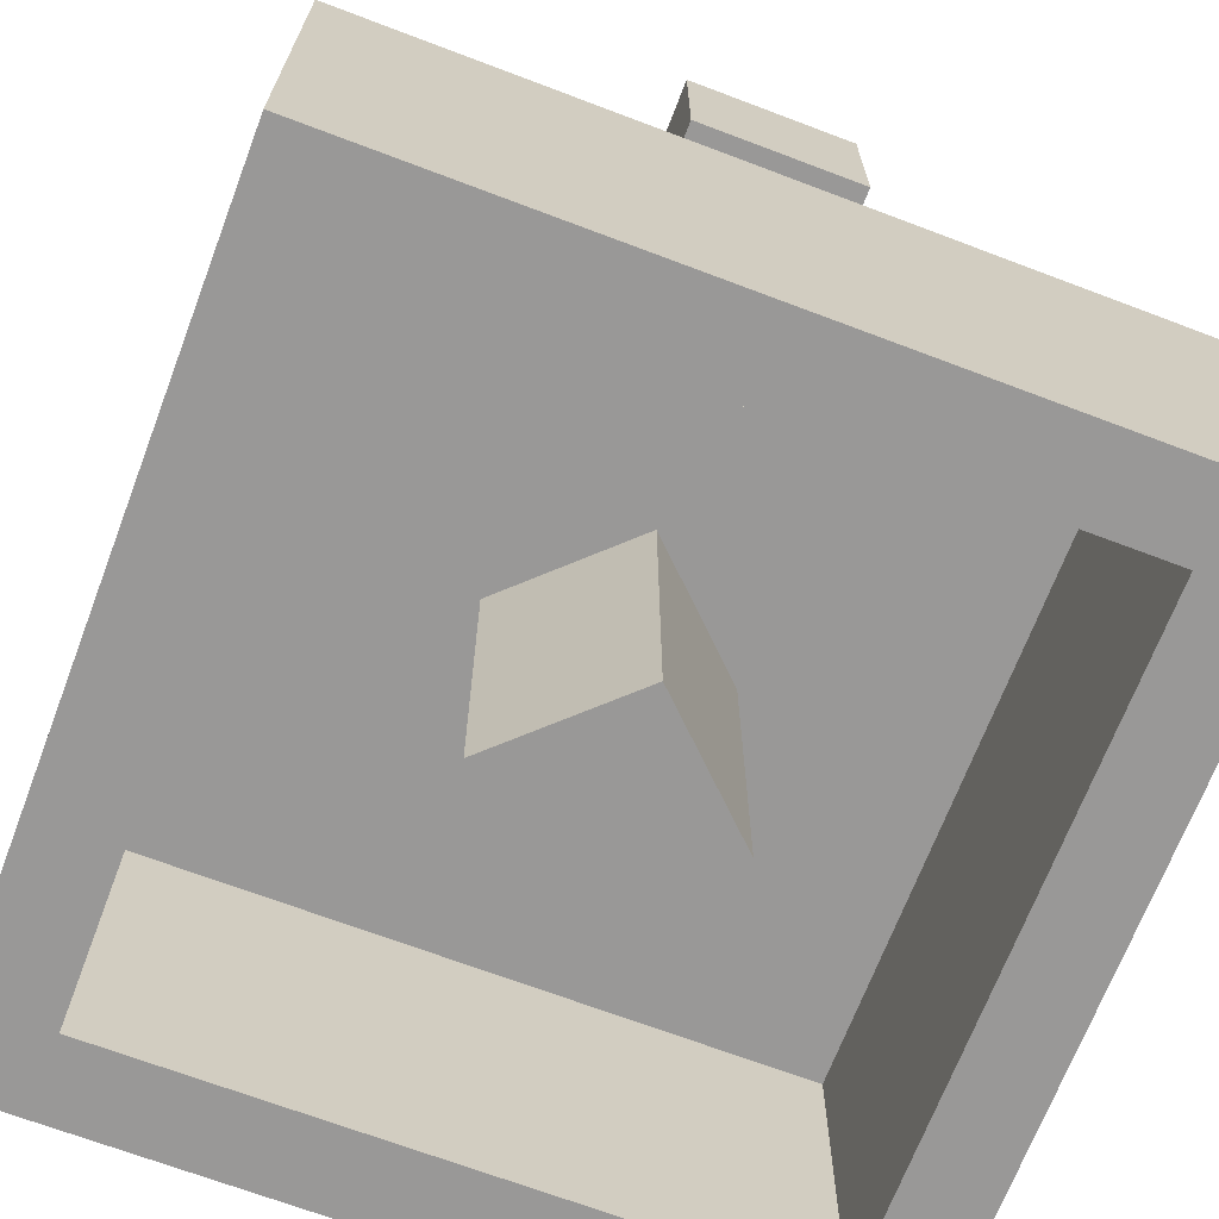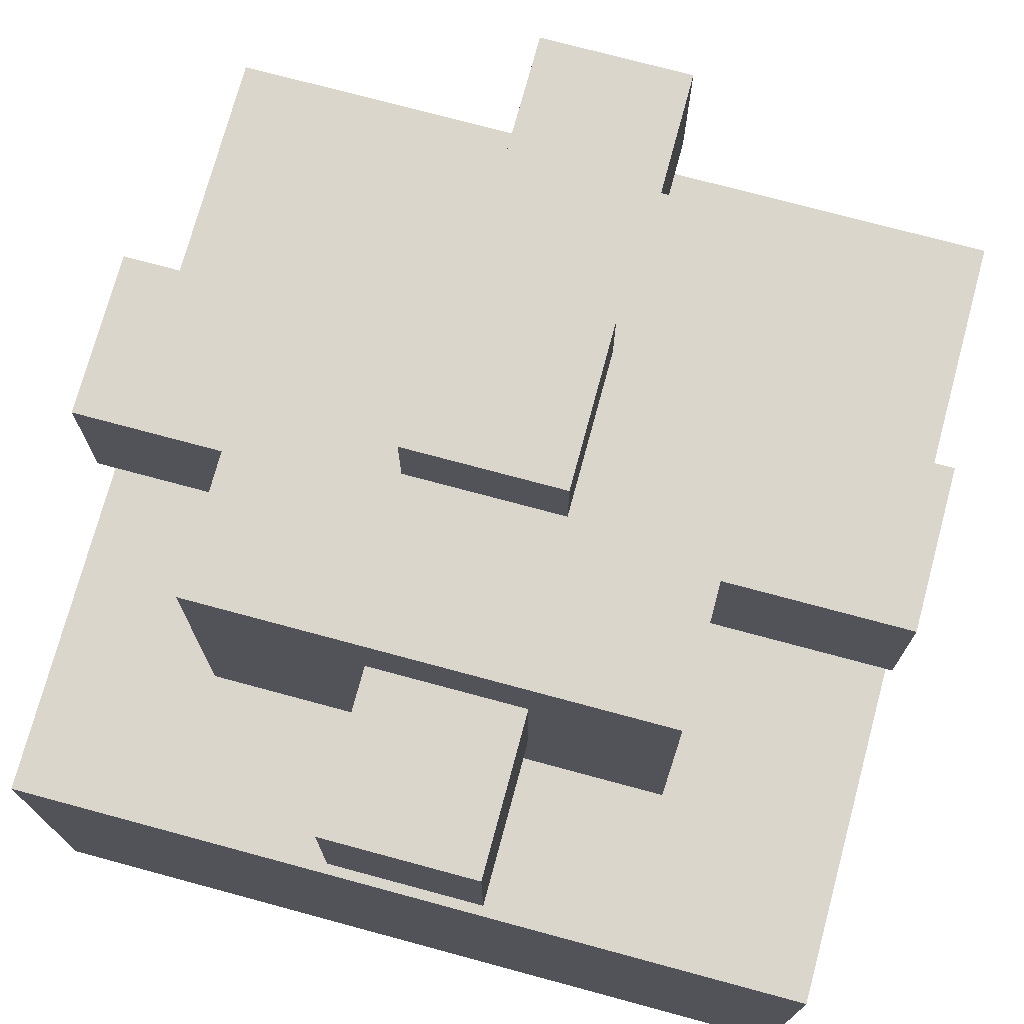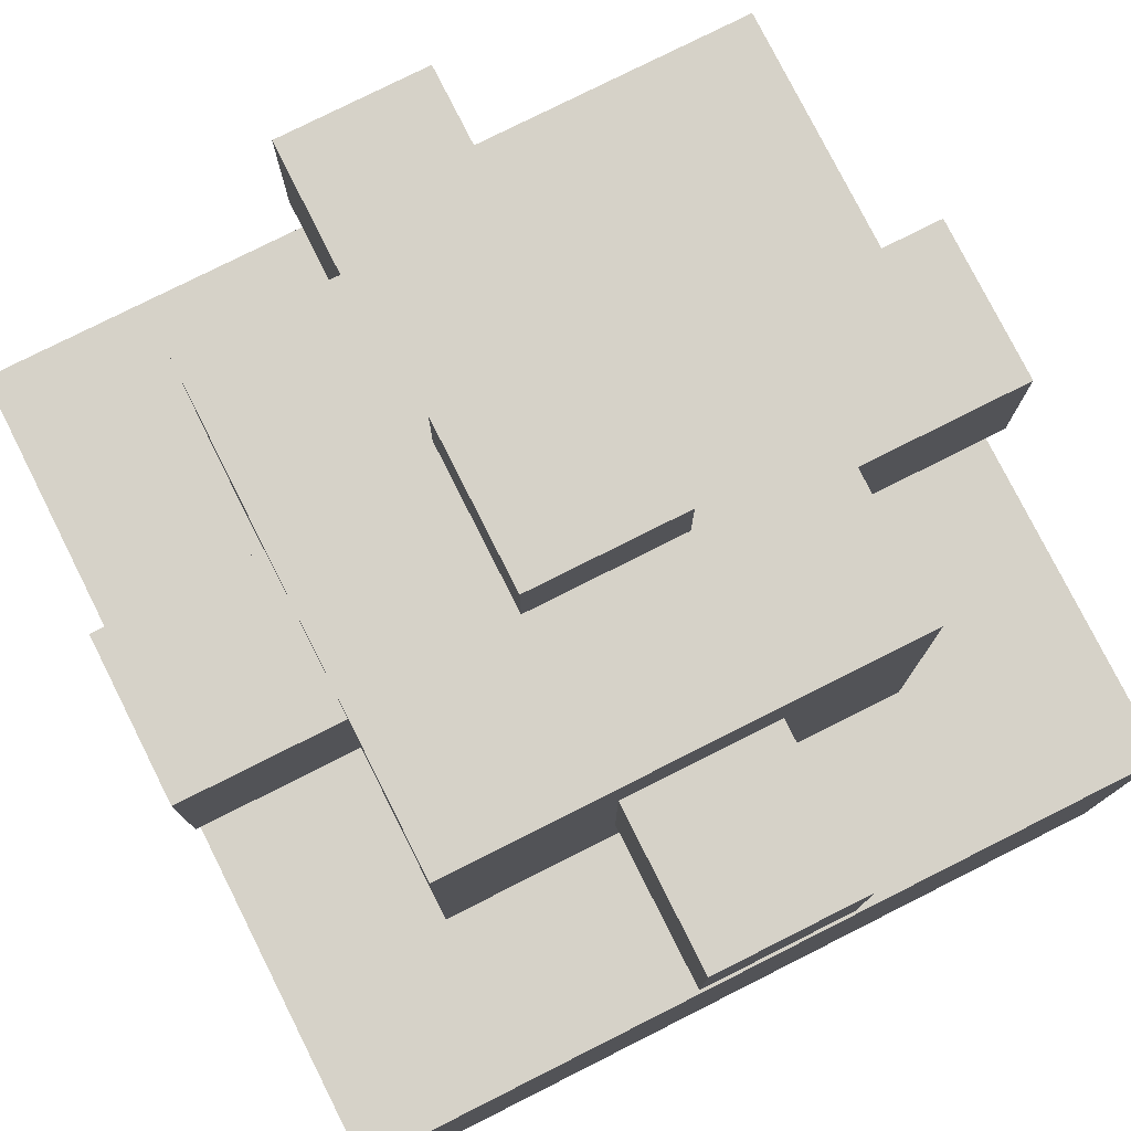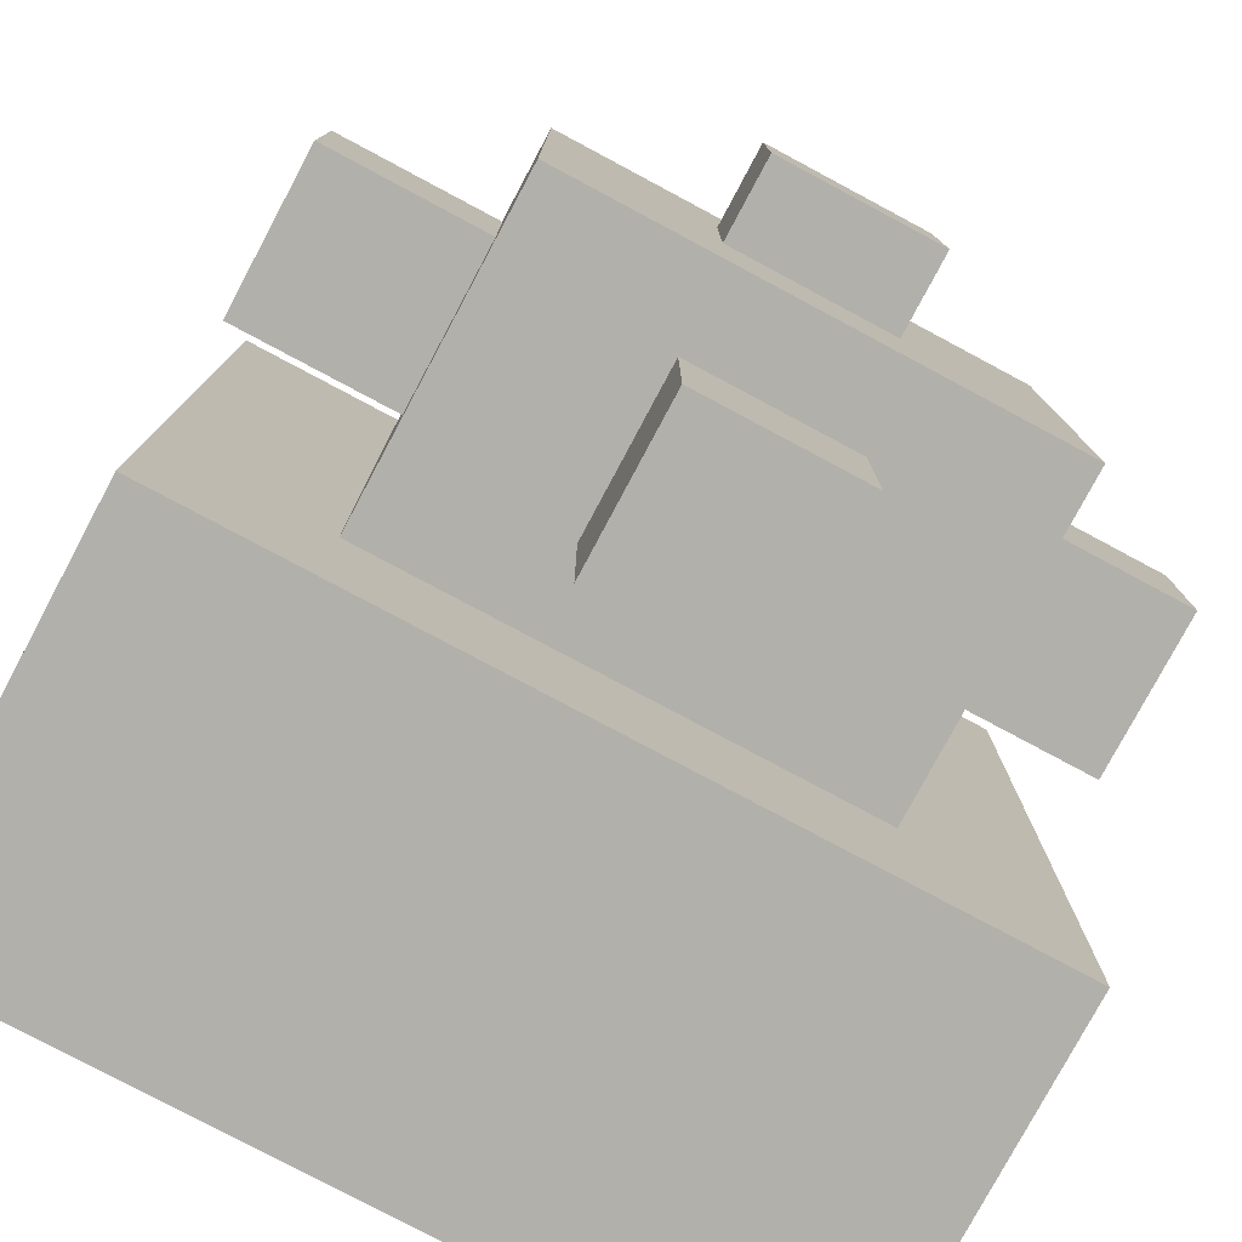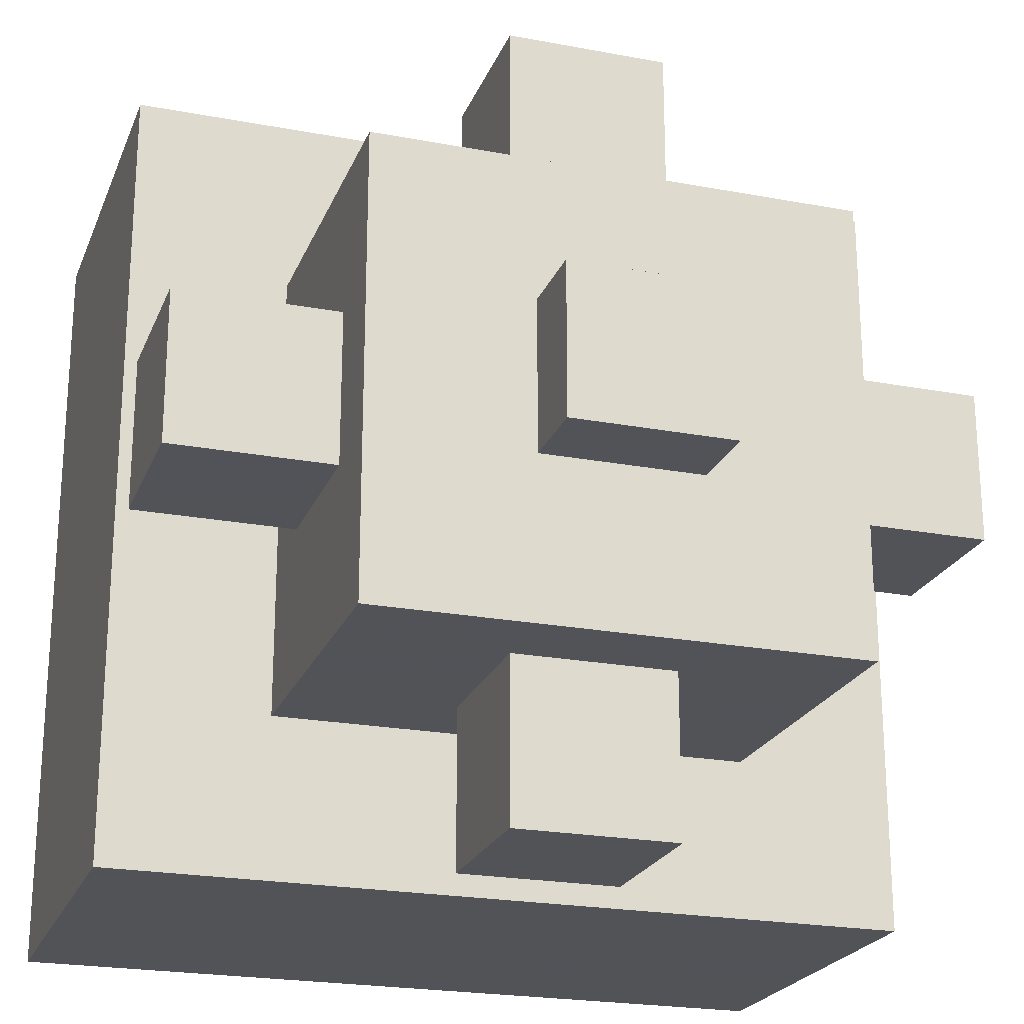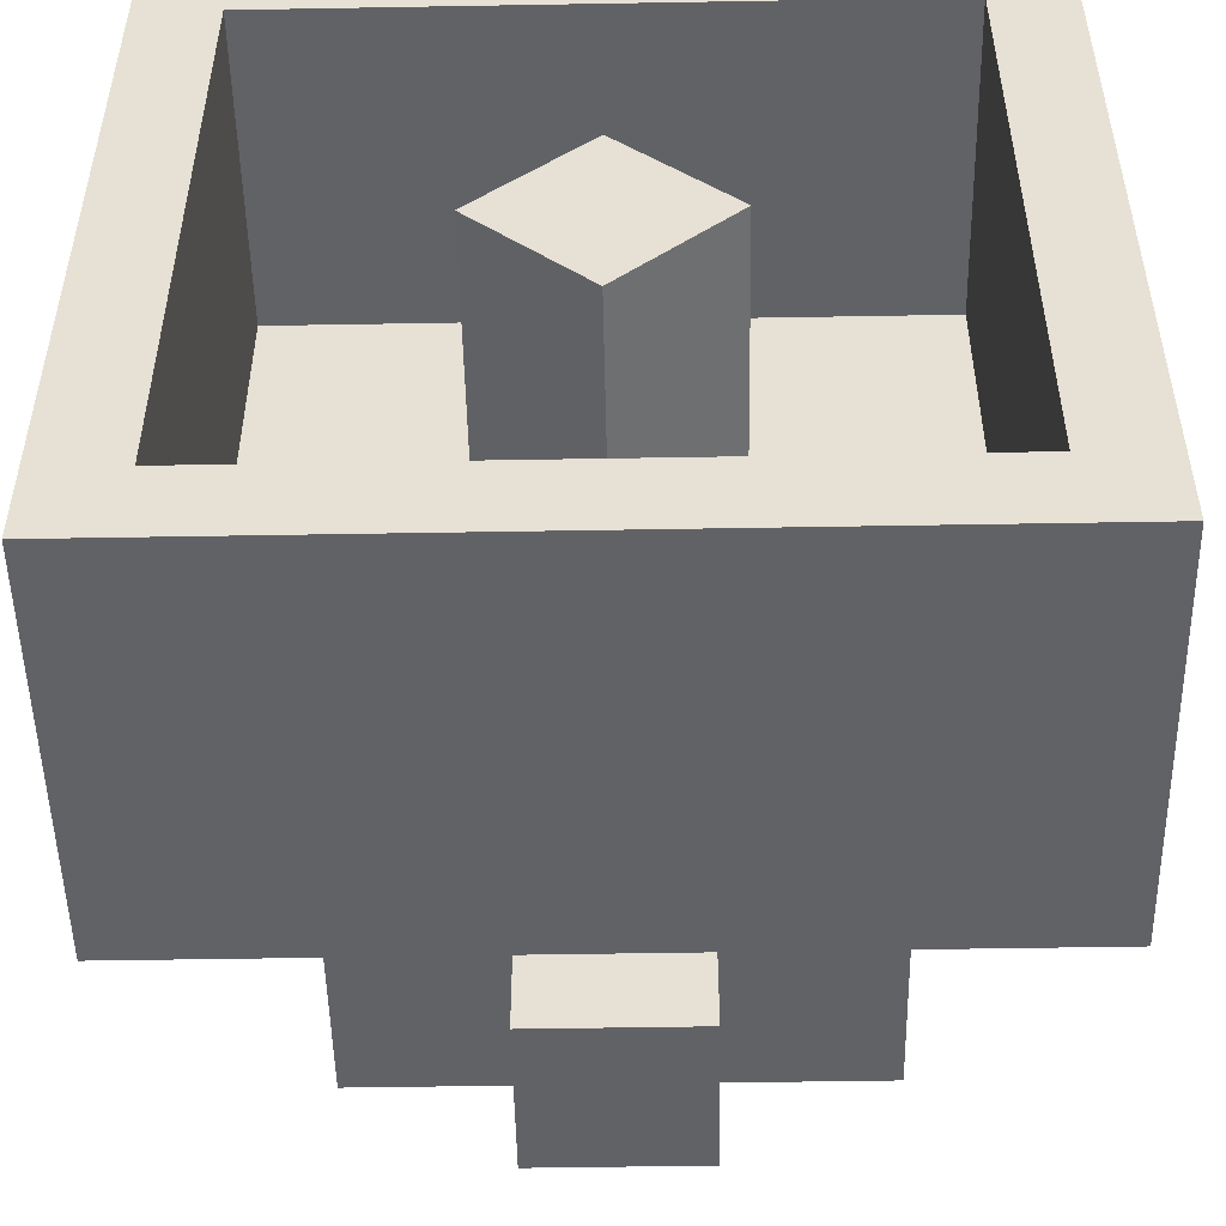
<metadata>
{"format":"obj","ext":"obj","renderer":"f3d","projection":"perspective","resolution":1024,"background":"white","views":[{"elev":-68.7,"azim":-20.8,"up":"+Y"},{"elev":74.0,"azim":-74.9,"up":"+Y"},{"elev":78.1,"azim":-116.7,"up":"+Y"},{"elev":-78.5,"azim":151.9,"up":"+Z"},{"elev":-22.5,"azim":162.0,"up":"+Z"},{"elev":-50.6,"azim":1.1,"up":"+Z"}]}
</metadata>
<code>
o obj_0
v -1 		3 		-5
v 1 		3 		-5
v 1 		1 		-5
v -1 		1 		-5
v -1 		1 		-3
v 1 		1 		-3
v 5 		0 		-5
v 5 		-5 		-5
v 3 		4 		2.714
v 3 		0 		2.714
v 3 		1 		0.905
v 3 		3 		0.905
v 1 		5 		0.905
v 1 		4 		0.905
v 1 		4 		-1
v 3 		3 		-1
v -1 		3 		5
v -5 		-5 		-5
v 1 		5 		-1
v -1 		5 		-1
v -1 		4 		-1
v -1 		4 		0.905
v -1 		5 		0.905
v -5 		0 		-5
v -4.003 		-0.997 		-4.003
v 1 		3 		5
v -1 		1 		5
v -4.003 		-5 		-4.003
v 1 		1 		5
v -5 		0 		5
v 3 		1 		-1
v -5 		-5 		5
v 5 		-5 		5
v 5 		0 		5
v -3 		0 		-3
v -3 		4 		-3
v -5 		1 		-0.905
v -5 		3 		-0.905
v -3 		3 		-0.905
v -3 		1 		-0.905
v -5 		3 		1
v -5 		1 		1
v -3 		1 		1
v -3 		3 		1
v 3 		0 		-3
v 3 		4 		-3
v 4.003 		-0.997 		-4.003
v 4.003 		-5 		-4.003
v 4.003 		-0.997 		4.002
v 4.003 		-5 		4.002
v 1.414 		-0.997 		0
v 0 		-0.997 		-1.347
v -3 		0 		2.714
v -4.003 		-0.997 		4.002
v -1.414 		-0.997 		0
v 0 		-0.997 		1.347
v -3 		4 		2.714
v -4.003 		-5 		4.002
v 5 		3 		-1
v 5 		1 		-1
v 5 		1 		0.905
v 5 		3 		0.905
v -1 		3 		2.714
v -1 		1 		2.714
v -1 		3 		-3
v 1 		3 		2.714
v 1 		1 		2.714
v 1 		3 		-3
v 0 		-5 		-1.347
v 1.414 		-5 		0
v 0 		-5 		1.347
v -1.414 		-5 		0
g group_0_undefined
f 1 2 3
f 1 3 4
f 5 6 35
f 9 10 11
f 9 11 12
f 13 14 15
f 13 15 19
f 9 12 16
f 9 16 46
f 20 21 22
f 20 22 23
f 7 8 18
f 7 18 24
f 26 17 27
f 26 27 29
f 31 11 10
f 37 38 39
f 37 39 40
f 41 42 43
f 41 43 44
f 48 49 47
f 38 41 44
f 38 44 39
f 7 34 8
f 45 24 35
f 48 50 49
f 40 43 42
f 40 42 37
f 52 47 51
f 25 47 52
f 49 51 47
f 38 37 42
f 38 42 41
f 36 21 15
f 36 15 46
f 53 34 10
f 54 25 55
f 54 55 56
f 36 35 40
f 36 40 39
f 9 14 57
f 14 22 57
f 22 21 57
f 51 49 56
f 54 56 49
f 15 14 9
f 15 9 46
f 43 53 44
f 53 57 44
f 52 55 25
f 36 57 21
f 34 7 10
f 45 10 7
f 44 57 39
f 36 39 57
f 59 60 31
f 59 31 16
f 35 53 40
f 43 40 53
f 58 54 49
f 58 49 50
f 61 62 12
f 61 12 11
f 48 47 25
f 16 12 62
f 16 62 59
f 33 30 32
f 34 30 33
f 60 61 11
f 60 11 31
f 17 63 64
f 17 64 27
f 48 25 28
f 4 5 65
f 4 65 1
f 62 61 60
f 62 60 59
f 66 26 29
f 66 29 67
f 2 68 6
f 2 6 3
f 46 16 31
f 10 45 31
f 46 31 45
f 17 26 66
f 17 66 63
f 65 68 2
f 65 2 1
f 4 3 6
f 4 6 5
f 64 67 29
f 64 29 27
f 18 32 30
f 46 65 36
f 35 36 65
f 35 65 5
f 57 53 64
f 57 64 63
f 24 18 30
f 35 6 45
f 46 45 6
f 46 6 68
f 57 66 9
f 10 9 66
f 10 66 67
f 10 67 53
f 69 52 51
f 69 51 70
f 46 68 65
f 57 63 66
f 71 56 55
f 71 55 72
f 67 64 53
f 51 56 71
f 51 71 70
f 19 15 21
f 19 21 20
f 72 55 52
f 72 52 69
f 23 22 14
f 23 14 13
f 28 25 54
f 28 54 58
f 20 23 13
f 20 13 19
f 35 24 53
f 30 34 53
f 30 53 24
f 24 45 7
f 72 69 71
f 70 71 69
f 58 18 28
f 33 50 8
f 48 8 50
f 50 33 58
f 33 32 58
f 18 58 32
f 28 18 48
f 8 48 18
f 33 8 34

</code>
